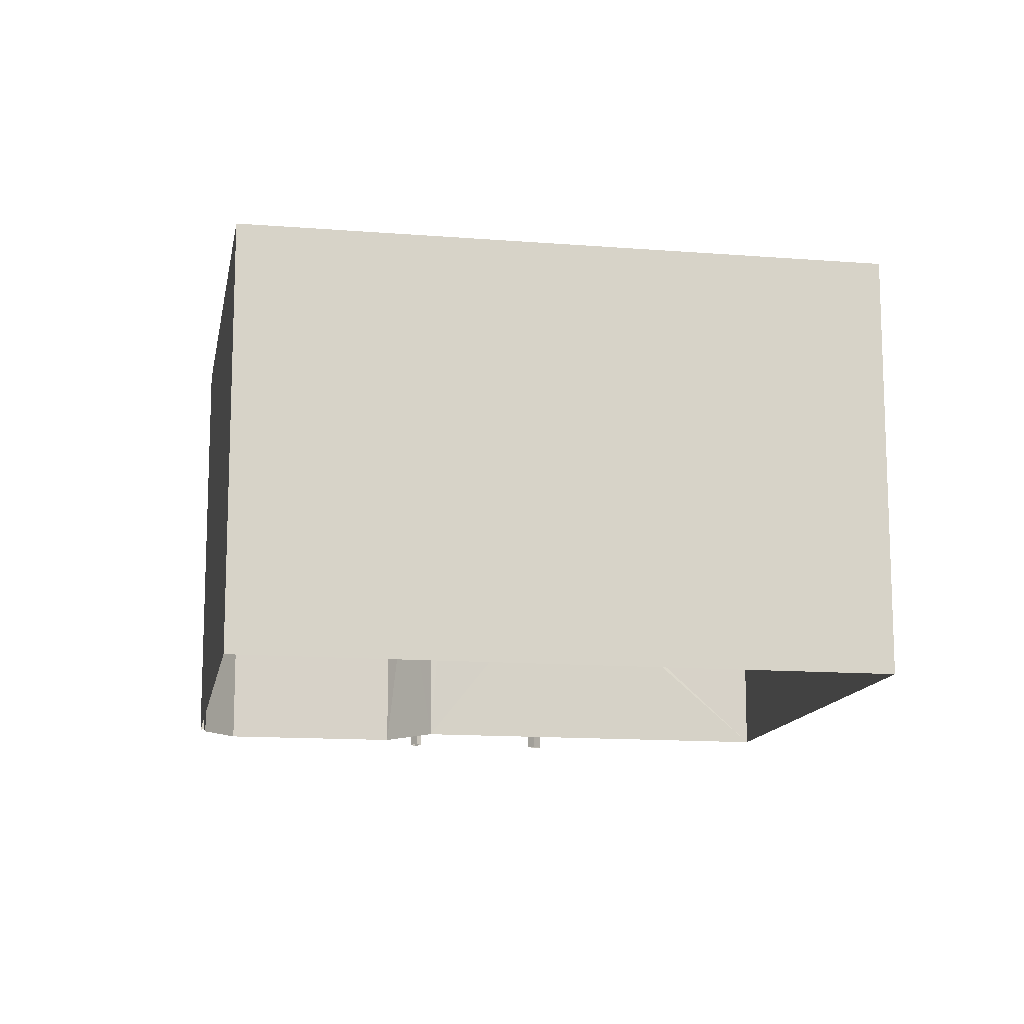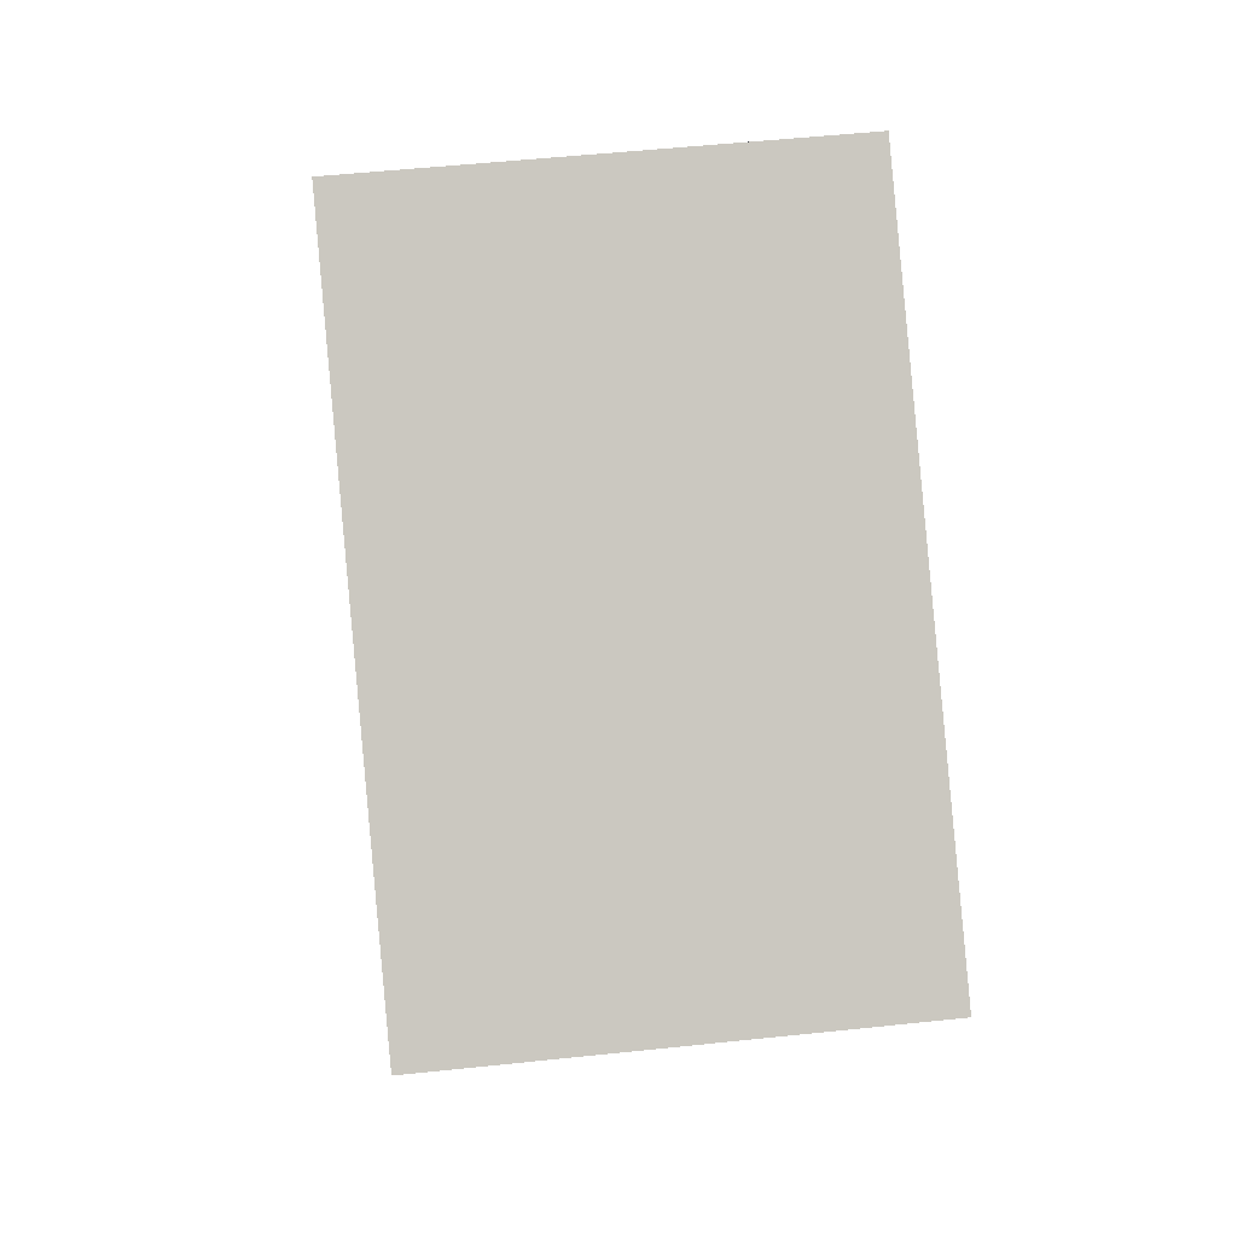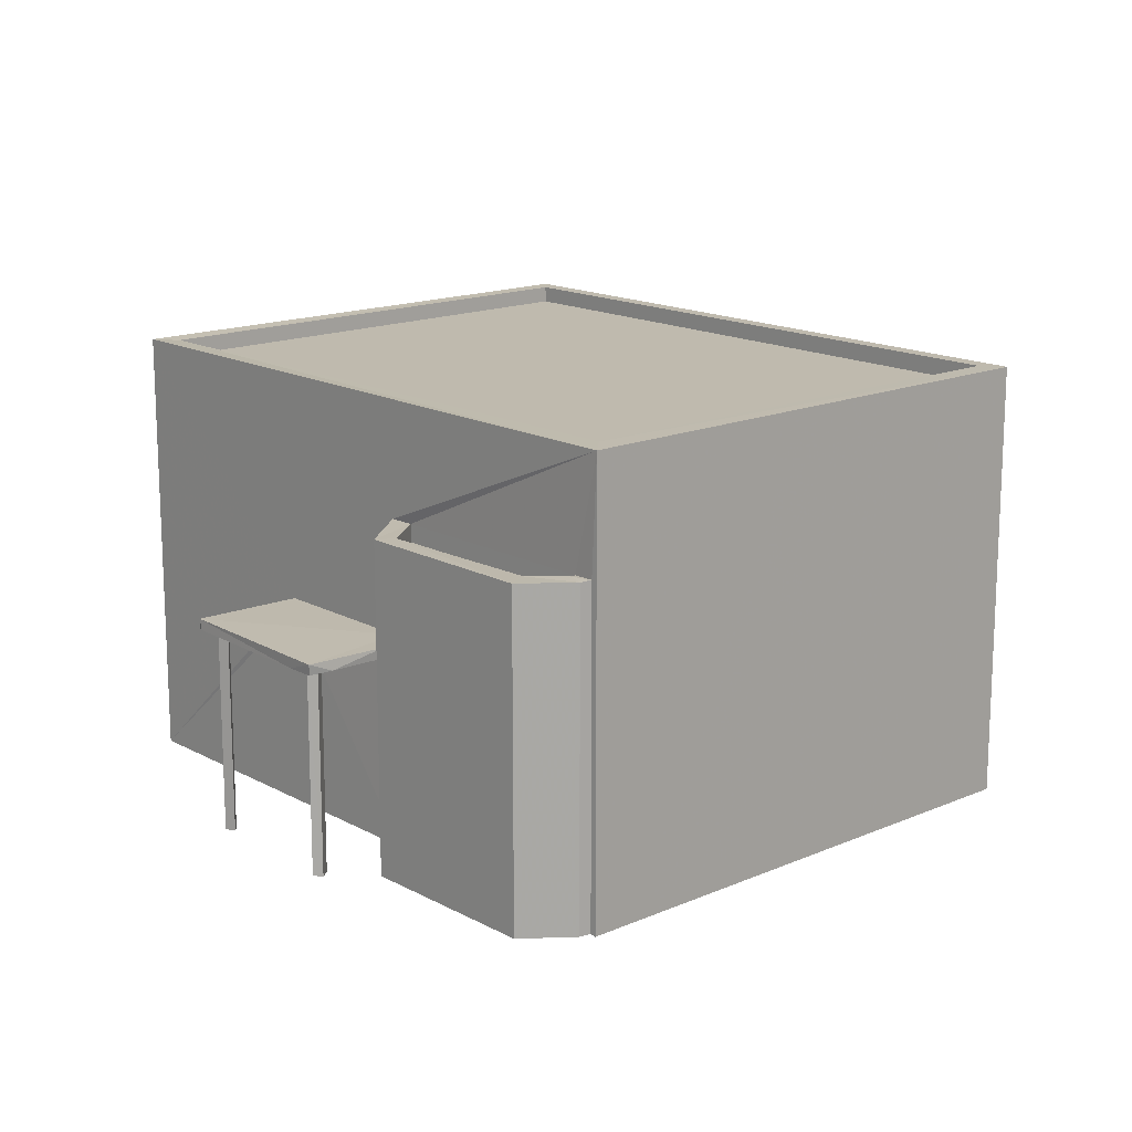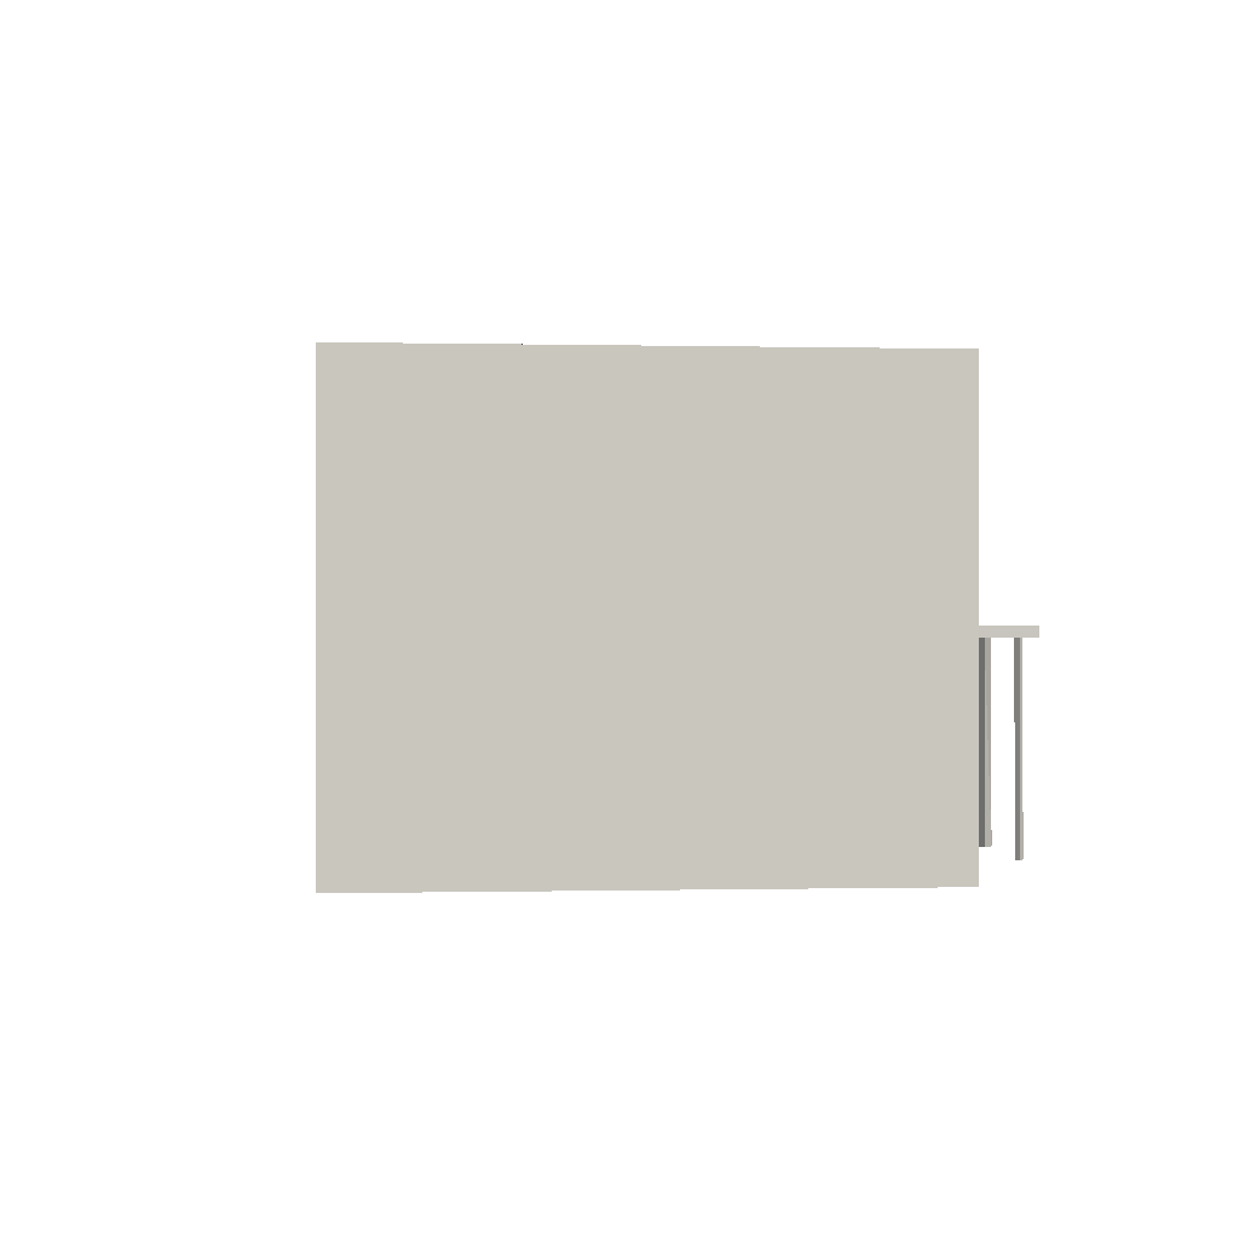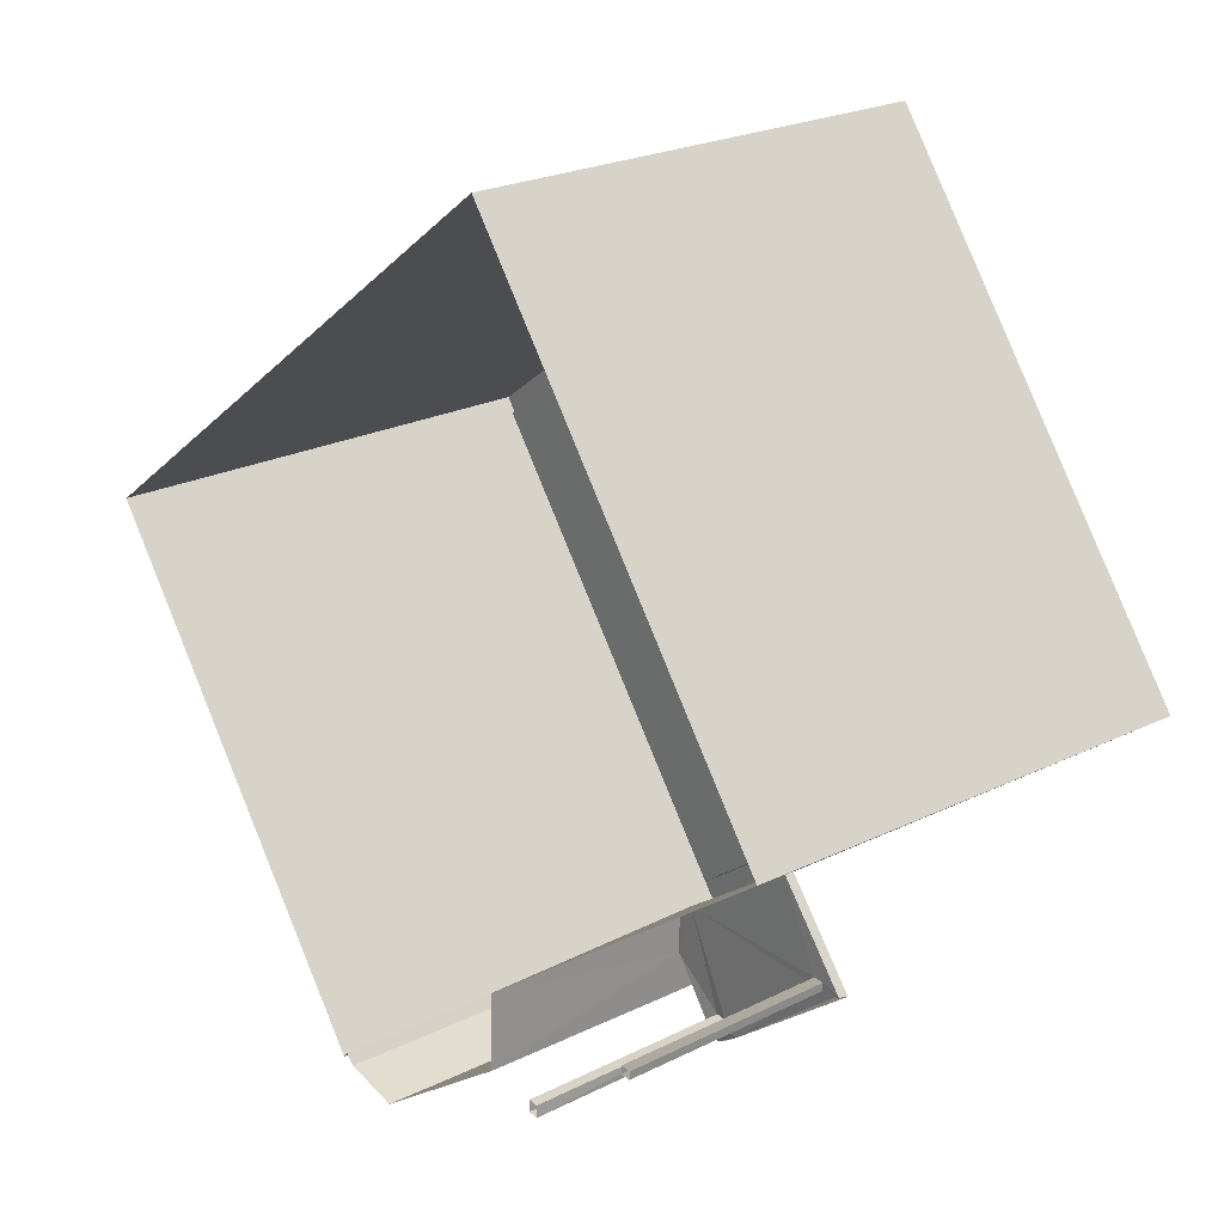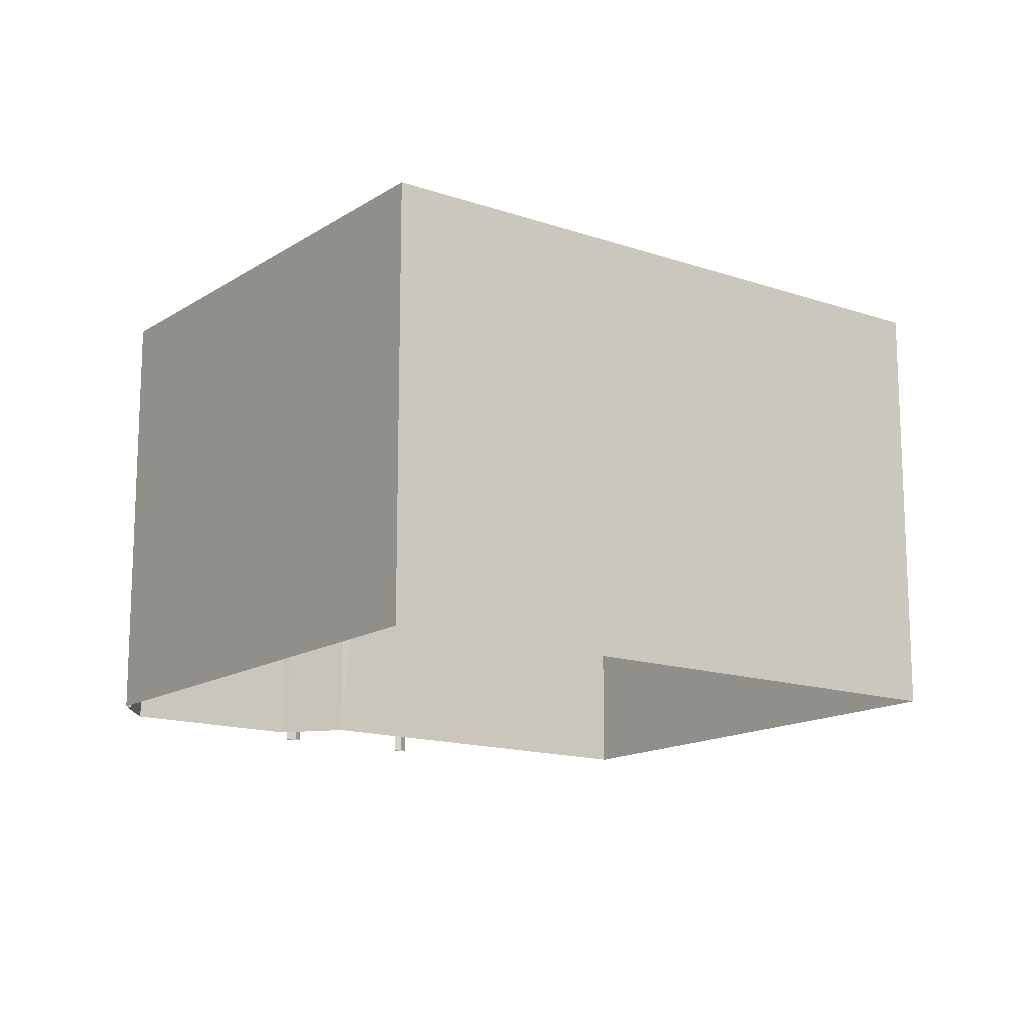
<metadata>
{"format":"obj","ext":"obj","renderer":"f3d","projection":"perspective","resolution":1024,"background":"white","views":[{"elev":-13.3,"azim":133.1,"up":"+Z"},{"elev":51.4,"azim":83.6,"up":"+Y"},{"elev":15.7,"azim":11.3,"up":"+Z"},{"elev":-0.2,"azim":-132.6,"up":"+Z"},{"elev":23.8,"azim":-129.0,"up":"+Y"},{"elev":-14.8,"azim":106.5,"up":"+Z"}]}
</metadata>
<code>
v 1.203e+05 7.872e+05 12.38
v 1.203e+05 7.872e+05 12.38
v 1.203e+05 7.872e+05 12.38
v 1.203e+05 7.872e+05 12.38
v 1.203e+05 7.872e+05 12.38
v 1.203e+05 7.872e+05 12.38
v 1.203e+05 7.872e+05 12.38
v 1.203e+05 7.872e+05 12.38
v 1.203e+05 7.872e+05 12.38
v 1.203e+05 7.872e+05 12.38
v 1.203e+05 7.872e+05 12.38
v 1.203e+05 7.872e+05 12.38
v 1.203e+05 7.872e+05 12.38
v 1.203e+05 7.872e+05 12.38
v 1.203e+05 7.872e+05 12.38
v 1.203e+05 7.872e+05 12.38
v 1.203e+05 7.872e+05 12.38
v 1.203e+05 7.872e+05 15.34
v 1.203e+05 7.872e+05 15.34
v 1.203e+05 7.872e+05 15.34
v 1.203e+05 7.872e+05 15.34
v 1.203e+05 7.872e+05 15.34
v 1.203e+05 7.872e+05 15.34
v 1.203e+05 7.872e+05 15.34
v 1.203e+05 7.872e+05 15.34
v 1.203e+05 7.872e+05 15.34
v 1.203e+05 7.872e+05 15.34
v 1.203e+05 7.872e+05 15.34
v 1.203e+05 7.872e+05 15.34
v 1.203e+05 7.872e+05 15.34
v 1.203e+05 7.872e+05 15.34
v 1.203e+05 7.872e+05 15.34
v 1.203e+05 7.872e+05 15.34
v 1.203e+05 7.872e+05 15.34
v 1.203e+05 7.872e+05 15.49
v 1.203e+05 7.872e+05 15.49
v 1.203e+05 7.872e+05 15.49
v 1.203e+05 7.872e+05 15.49
v 1.203e+05 7.872e+05 15.49
v 1.203e+05 7.872e+05 17.11
v 1.203e+05 7.872e+05 17.11
v 1.203e+05 7.872e+05 17.11
v 1.203e+05 7.872e+05 17.11
v 1.203e+05 7.872e+05 17.11
v 1.203e+05 7.872e+05 17.11
v 1.203e+05 7.872e+05 17.11
v 1.203e+05 7.872e+05 17.11
v 1.203e+05 7.872e+05 17.11
v 1.203e+05 7.872e+05 17.11
v 1.203e+05 7.872e+05 16.86
v 1.203e+05 7.872e+05 16.86
v 1.203e+05 7.872e+05 16.86
v 1.203e+05 7.872e+05 16.86
v 1.203e+05 7.872e+05 16.86
v 1.203e+05 7.872e+05 18.77
v 1.203e+05 7.872e+05 18.77
v 1.203e+05 7.872e+05 18.77
v 1.203e+05 7.872e+05 18.77
v 1.203e+05 7.872e+05 18.76
v 1.203e+05 7.872e+05 18.76
v 1.203e+05 7.872e+05 18.76
v 1.203e+05 7.872e+05 18.76
v 1.203e+05 7.872e+05 18.52
v 1.203e+05 7.872e+05 18.52
v 1.203e+05 7.872e+05 18.51
v 1.203e+05 7.872e+05 18.51
f 1 2 3
f 1 3 4
f 2 5 6
f 3 6 7
f 7 6 8
f 8 6 9
f 3 2 6
f 10 11 12
f 10 13 11
f 14 15 16
f 17 14 16
f 18 19 20
f 21 22 19
f 19 22 20
f 23 22 21
f 24 25 21
f 26 27 18
f 20 26 18
f 28 29 27
f 28 23 30
f 21 25 30
f 28 26 23
f 23 21 30
f 28 27 26
f 28 31 32
f 33 34 32
f 33 24 34
f 25 24 33
f 28 30 31
f 31 33 32
f 35 36 37
f 36 38 39
f 37 36 39
f 40 41 42
f 43 44 45
f 44 46 45
f 41 47 42
f 48 49 46
f 49 47 41
f 49 48 47
f 48 46 44
f 50 51 52
f 52 51 53
f 51 54 53
f 55 56 57
f 55 57 58
f 59 60 61
f 59 57 56
f 61 60 62
f 57 59 61
f 63 64 65
f 66 63 65
f 58 60 55
f 58 62 60
f 27 35 18
f 18 37 19
f 18 35 37
f 24 21 39
f 34 24 39
f 21 19 37
f 39 21 37
f 32 34 39
f 38 32 39
f 40 36 35
f 35 41 40
f 41 27 7
f 3 27 29
f 7 27 3
f 41 35 27
f 6 45 46
f 9 6 46
f 49 8 9
f 46 49 9
f 8 41 7
f 8 49 41
f 51 50 44
f 43 51 44
f 48 50 52
f 48 44 50
f 47 52 53
f 47 48 52
f 42 47 53
f 54 42 53
f 28 3 29
f 4 3 32
f 45 6 5
f 4 38 56
f 45 5 59
f 56 40 59
f 43 45 59
f 42 51 43
f 42 54 51
f 38 36 40
f 4 32 38
f 32 3 28
f 40 42 59
f 56 38 40
f 42 43 59
f 56 1 4
f 56 55 1
f 55 2 1
f 55 60 2
f 2 59 5
f 2 60 59
f 61 66 65
f 61 62 66
f 57 65 64
f 57 61 65
f 57 64 63
f 58 57 63
f 58 63 66
f 62 58 66
f 23 10 12
f 23 26 10
f 26 13 10
f 26 20 13
f 22 11 13
f 20 22 13
f 23 12 11
f 22 23 11
f 33 17 16
f 33 31 17
f 31 14 17
f 31 30 14
f 25 15 14
f 30 25 14
f 33 16 15
f 25 33 15

</code>
